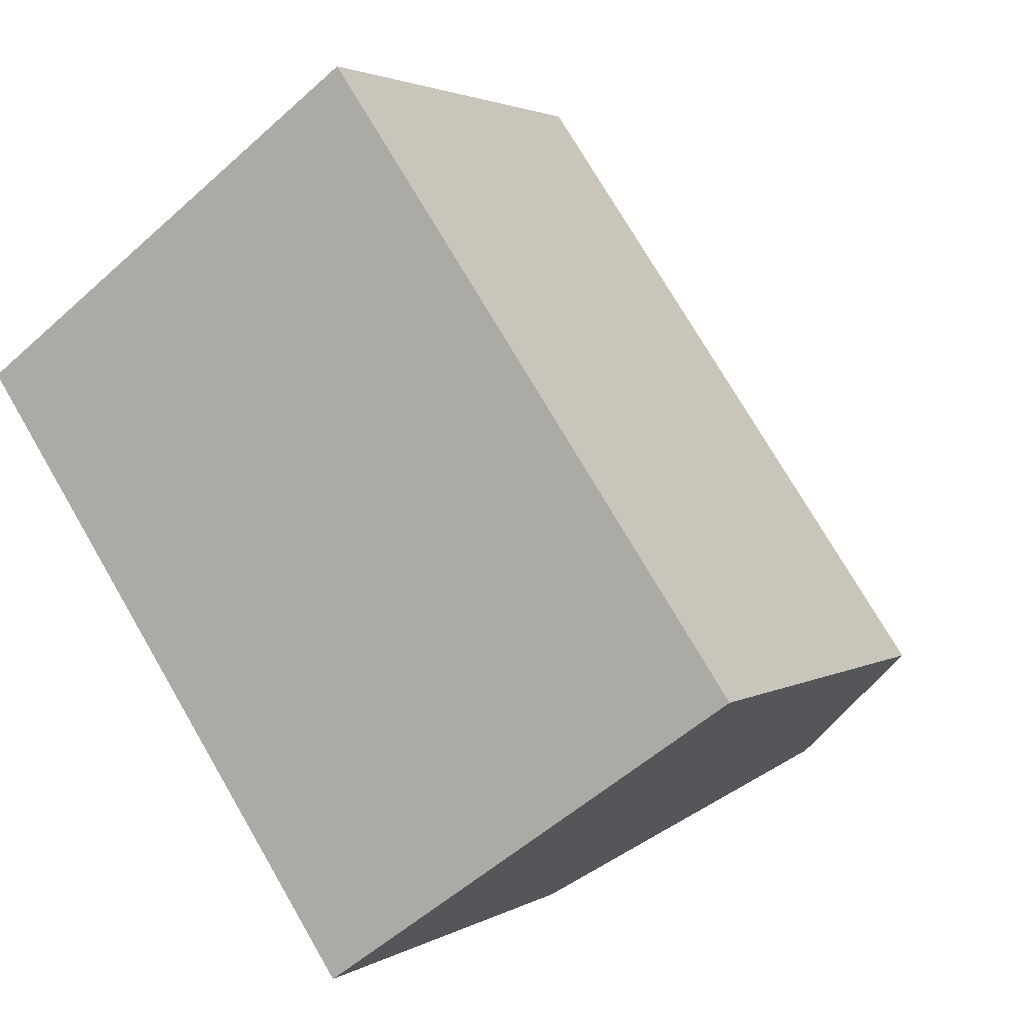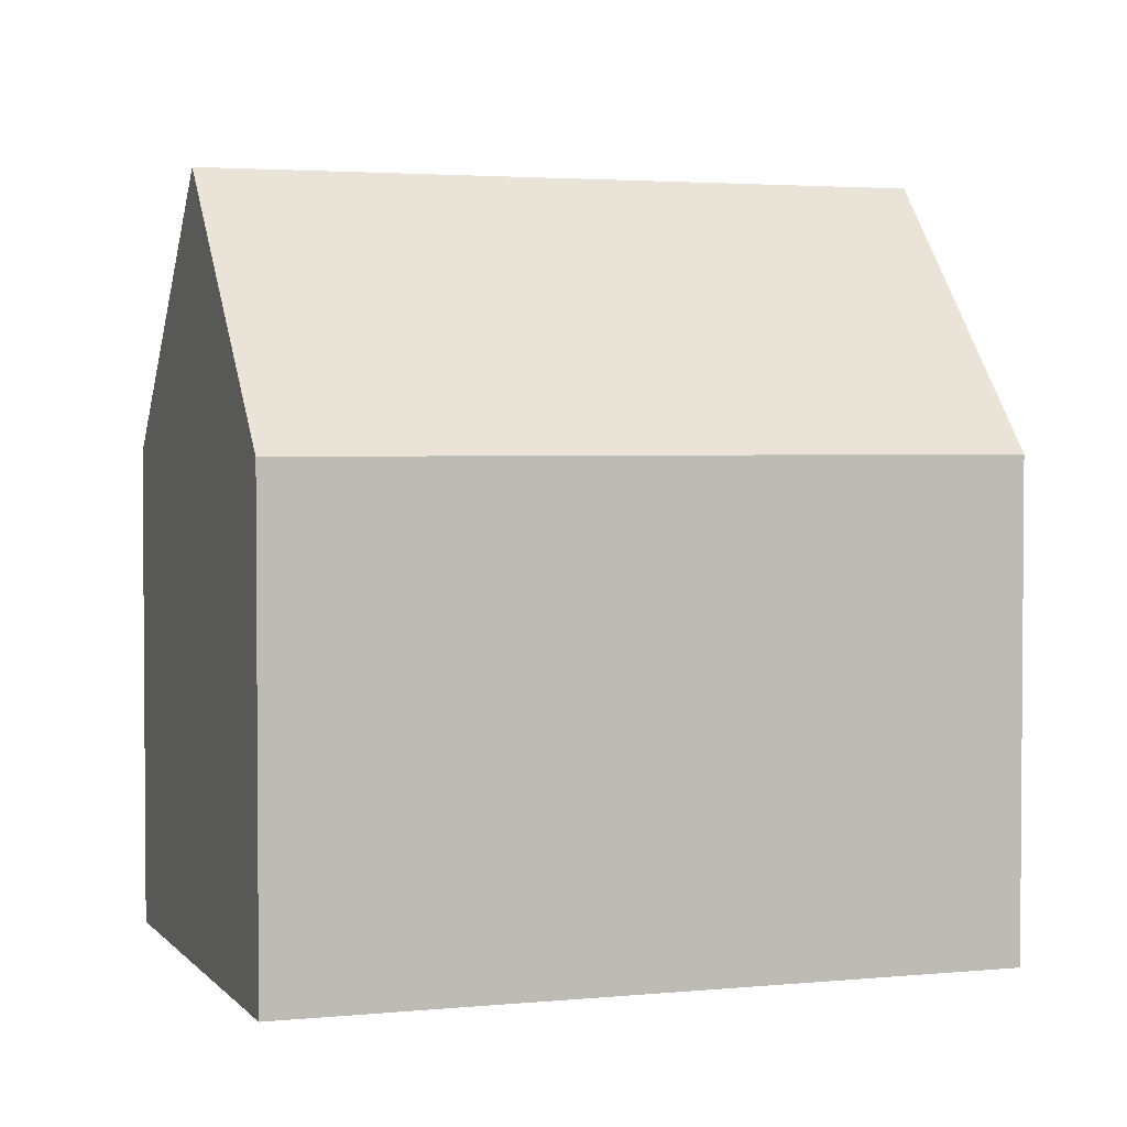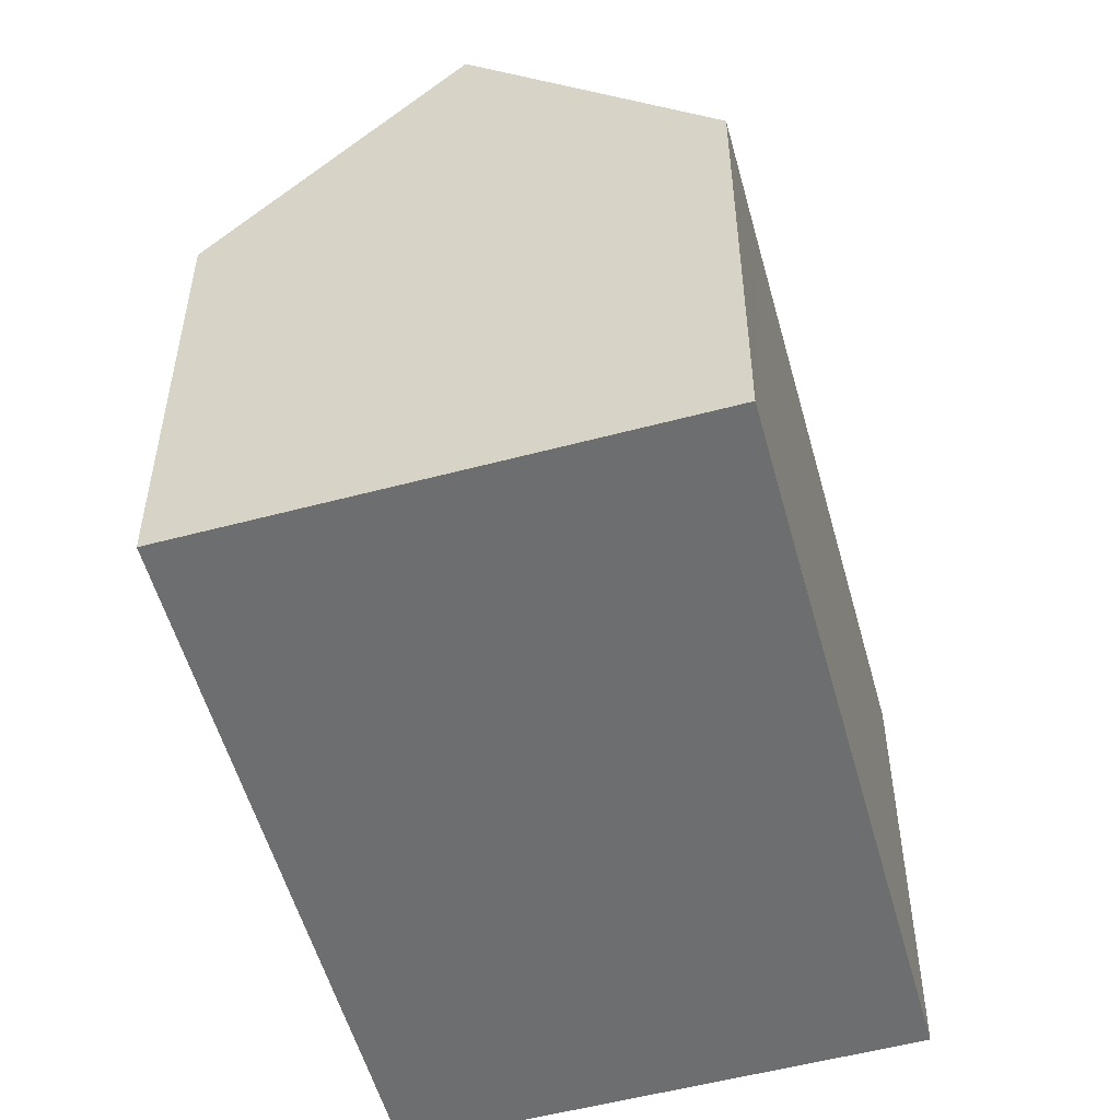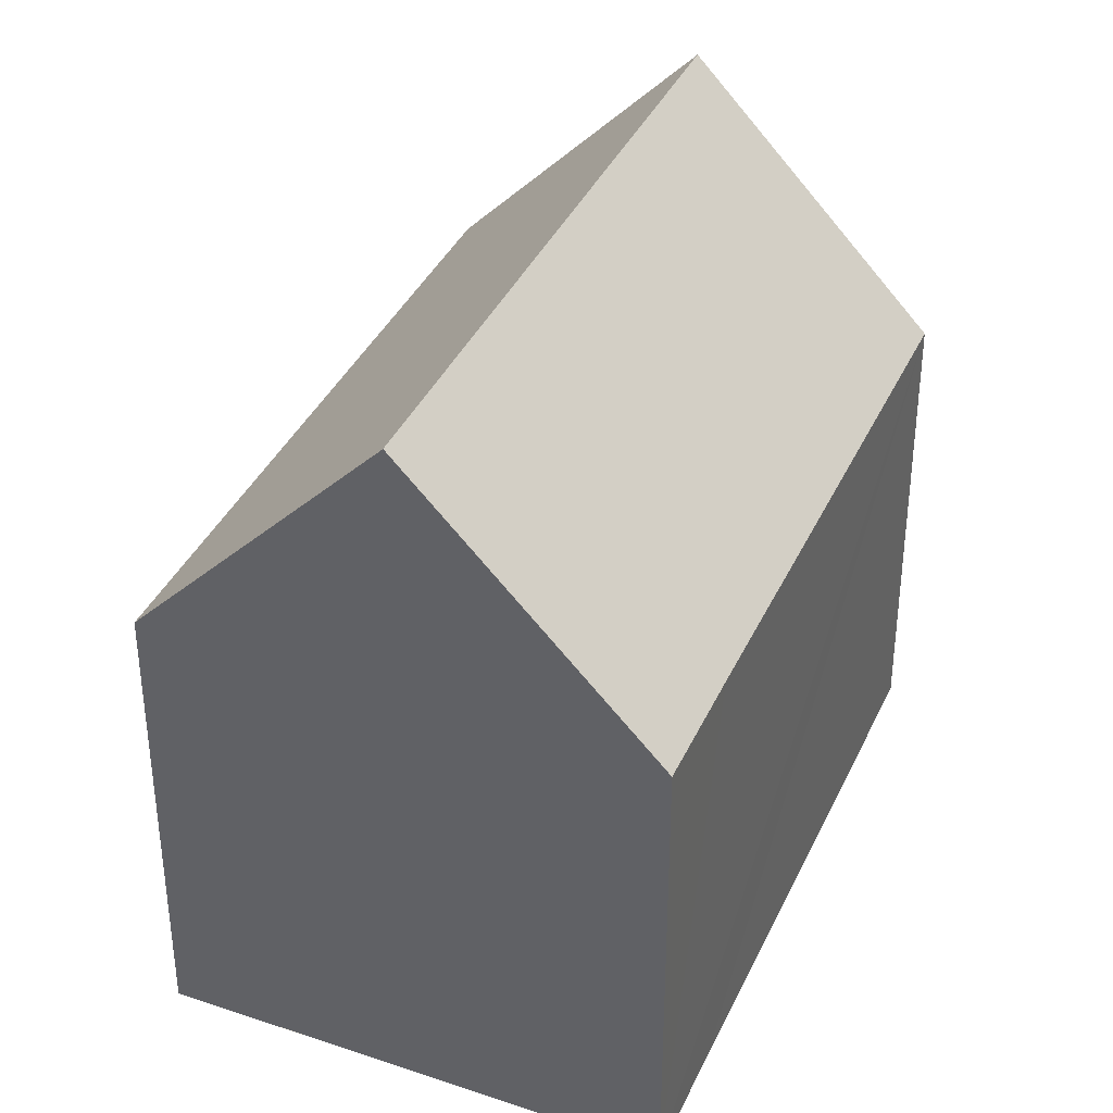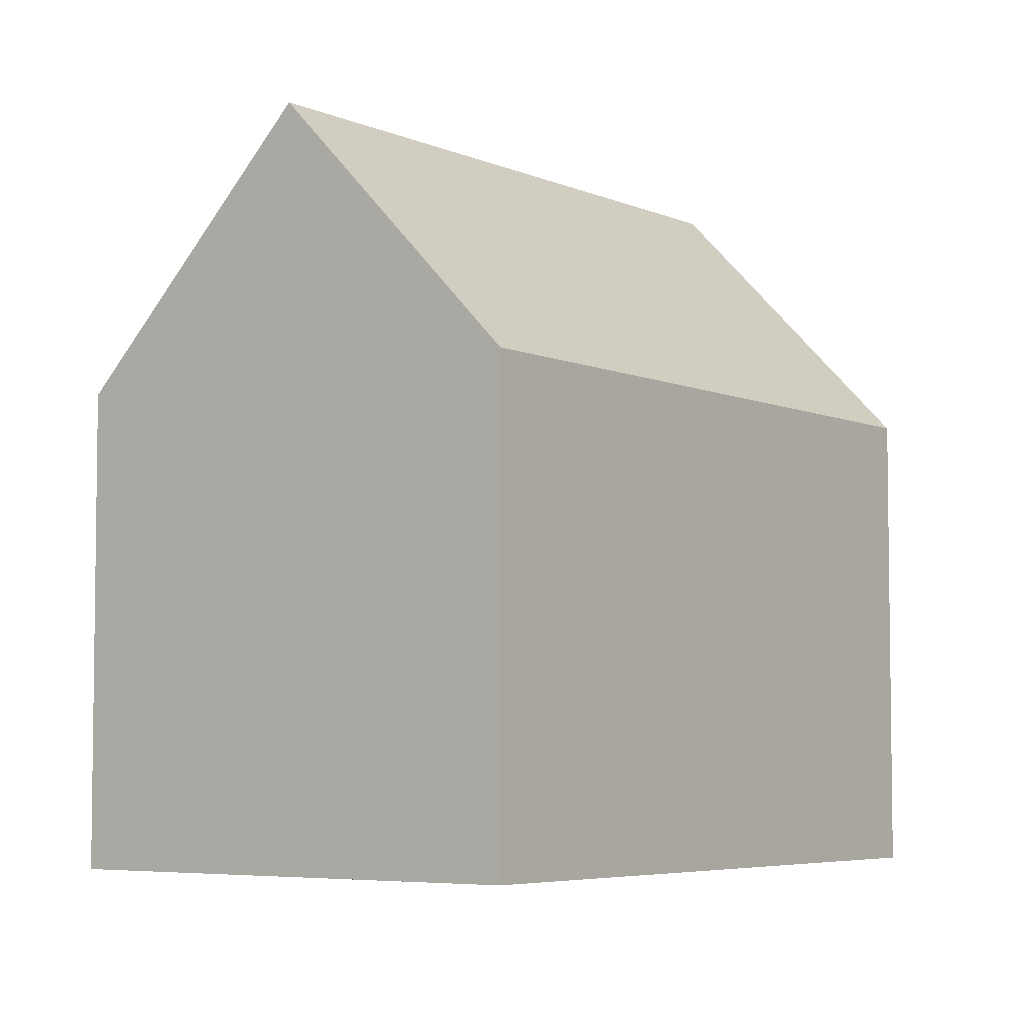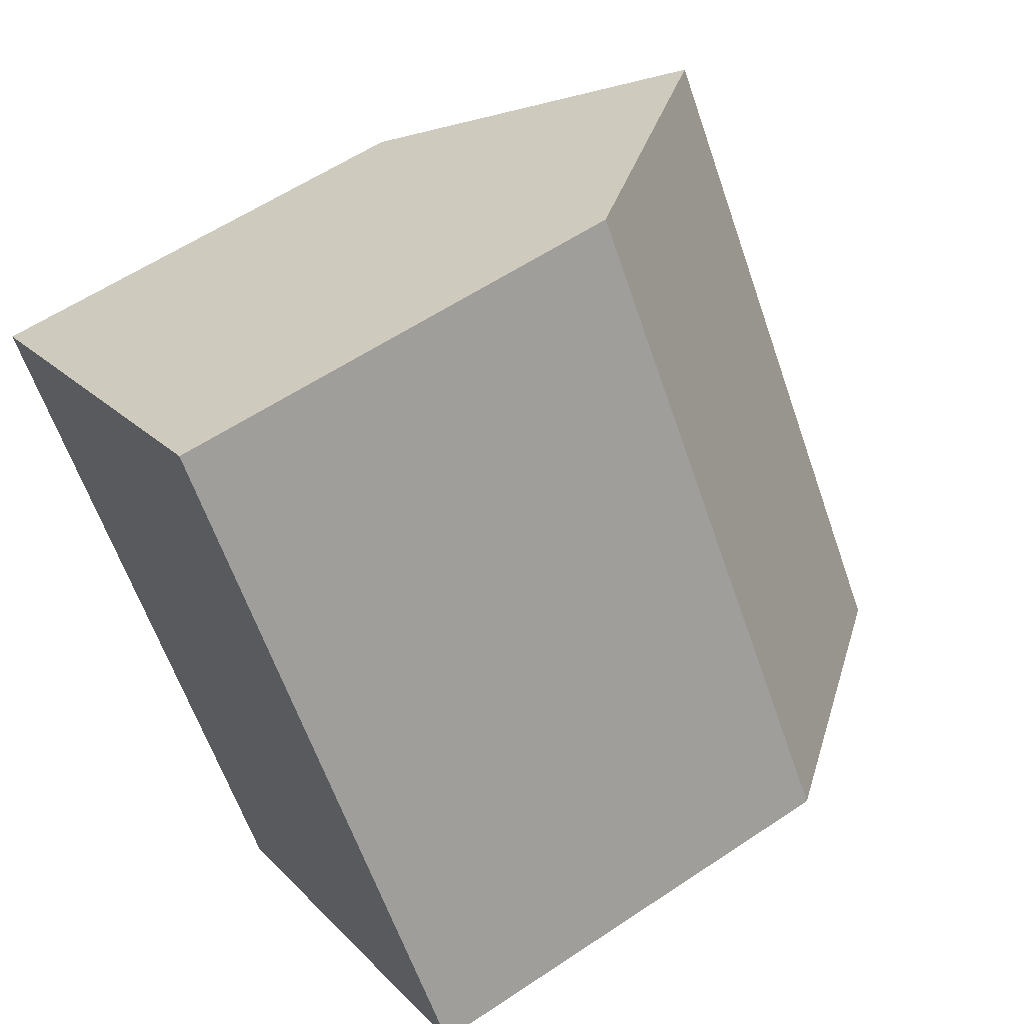
<metadata>
{"format":"obj","ext":"obj","renderer":"f3d","projection":"perspective","resolution":1024,"background":"white","views":[{"elev":2.5,"azim":27.7,"up":"+Z"},{"elev":2.8,"azim":-144.1,"up":"+Y"},{"elev":-54.3,"azim":160.6,"up":"+Y"},{"elev":38.0,"azim":168.1,"up":"+Y"},{"elev":-5.2,"azim":1.8,"up":"+Y"},{"elev":58.5,"azim":55.3,"up":"+Z"}]}
</metadata>
<code>
v  4.64 16.37 3.274
v  18.13 10.85 -6.788
v  13.73 16.37 -9.895
v  18.38 10.54 -6.614
v  9.266 10.57 6.537
v  9.019 10.88 6.363
v  0.325 10.96 0.23
v  4.078 10.55 -5.902
v  0 10.55 6.459e-16
v  5.085 10.55 -7.36
v  7.431 10.56 -10.76
v  9.088 10.55 -13.17
v  9.409 10.95 -12.94
v  18.38 4.05e-16 -6.614
v  18.13 4.156e-16 -6.788
v  9.409 7.925e-16 -12.94
v  9.088 8.064e-16 -13.17
v  13.73 6.059e-16 -9.895
v  7.431 6.586e-16 -10.76
v  5.085 4.507e-16 -7.36
v  0 0 0
v  4.078 3.614e-16 -5.902
v  9.266 -4.003e-16 6.537
v  0.325 -1.408e-17 0.23
v  4.64 -2.005e-16 3.274
v  9.019 -3.896e-16 6.363
g defaultobject
f 1 2 3
f 2 1 4
f 4 1 5
f 5 1 6
f 7 8 9
f 8 7 1
f 8 1 3
f 8 3 10
f 10 3 11
f 11 3 12
f 12 3 13
f 2 13 3
f 13 2 4
f 13 4 14
f 13 14 12
f 12 14 15
f 12 15 16
f 12 16 17
f 16 15 18
f 17 11 12
f 11 17 10
f 10 17 8
f 8 17 9
f 9 17 19
f 9 19 20
f 9 20 21
f 21 20 22
f 7 6 1
f 6 7 9
f 6 9 21
f 6 21 5
f 5 21 23
f 23 21 24
f 23 24 25
f 23 25 26
f 23 4 5
f 4 23 14
f 26 14 23
f 14 26 25
f 14 25 24
f 14 24 15
f 15 24 18
f 18 24 21
f 18 21 22
f 18 22 20
f 18 20 16
f 16 20 19
f 16 19 17

</code>
